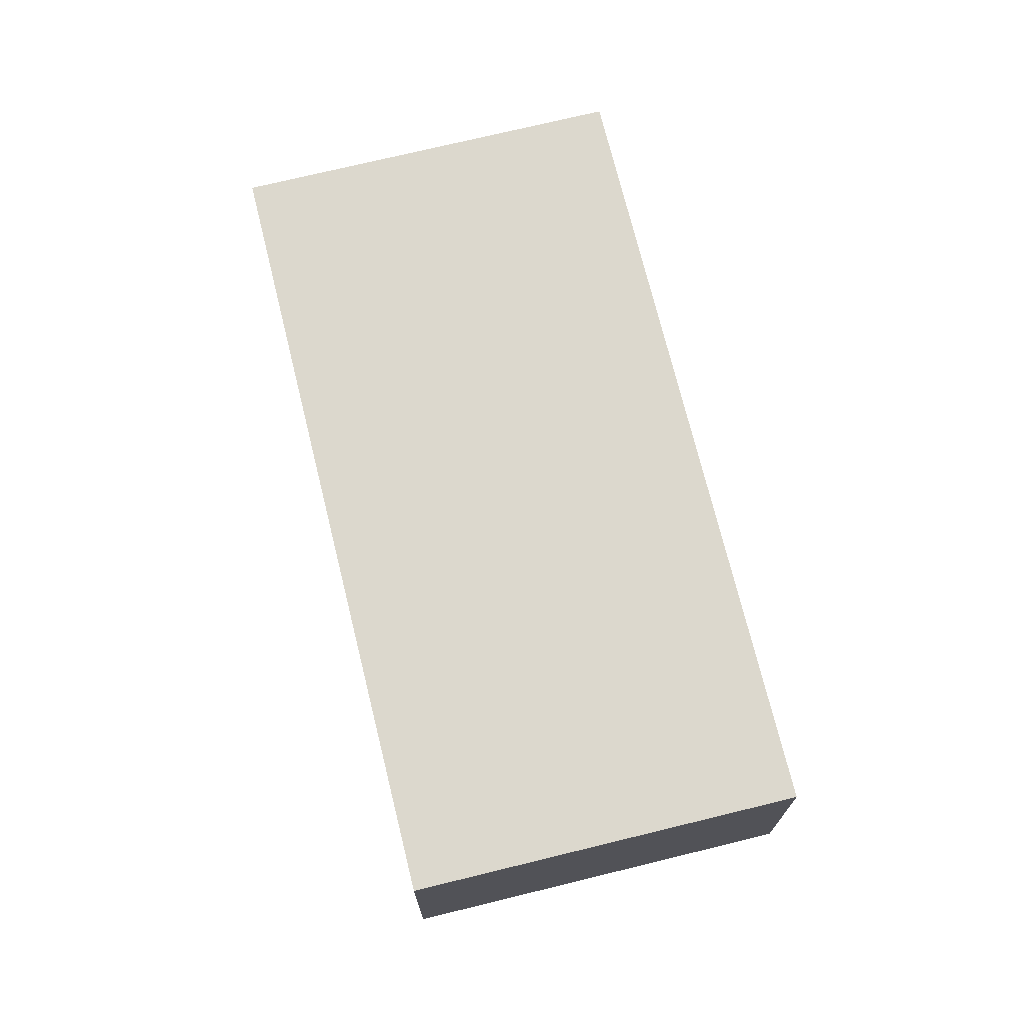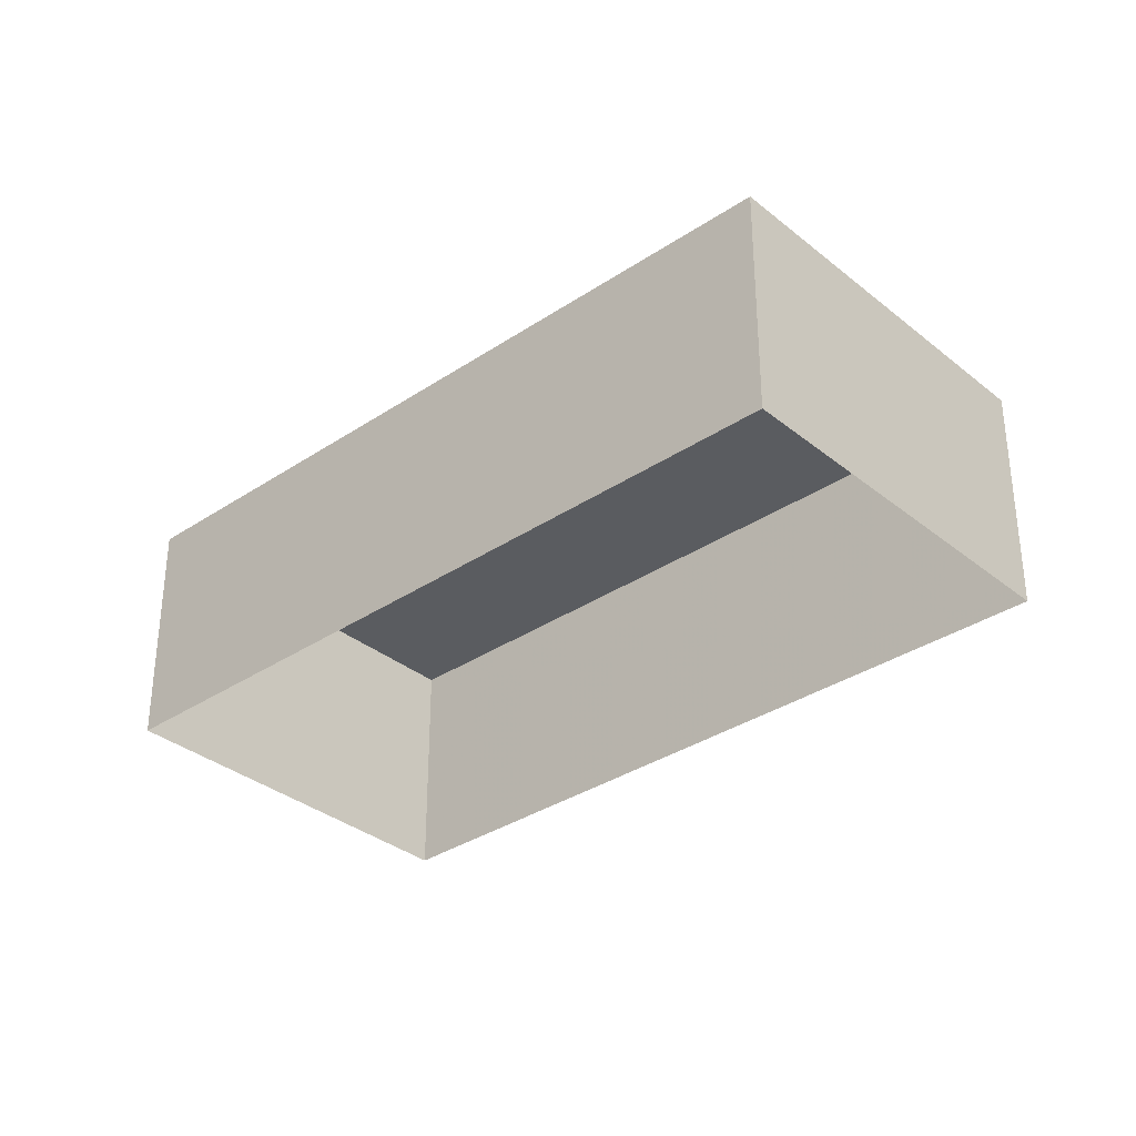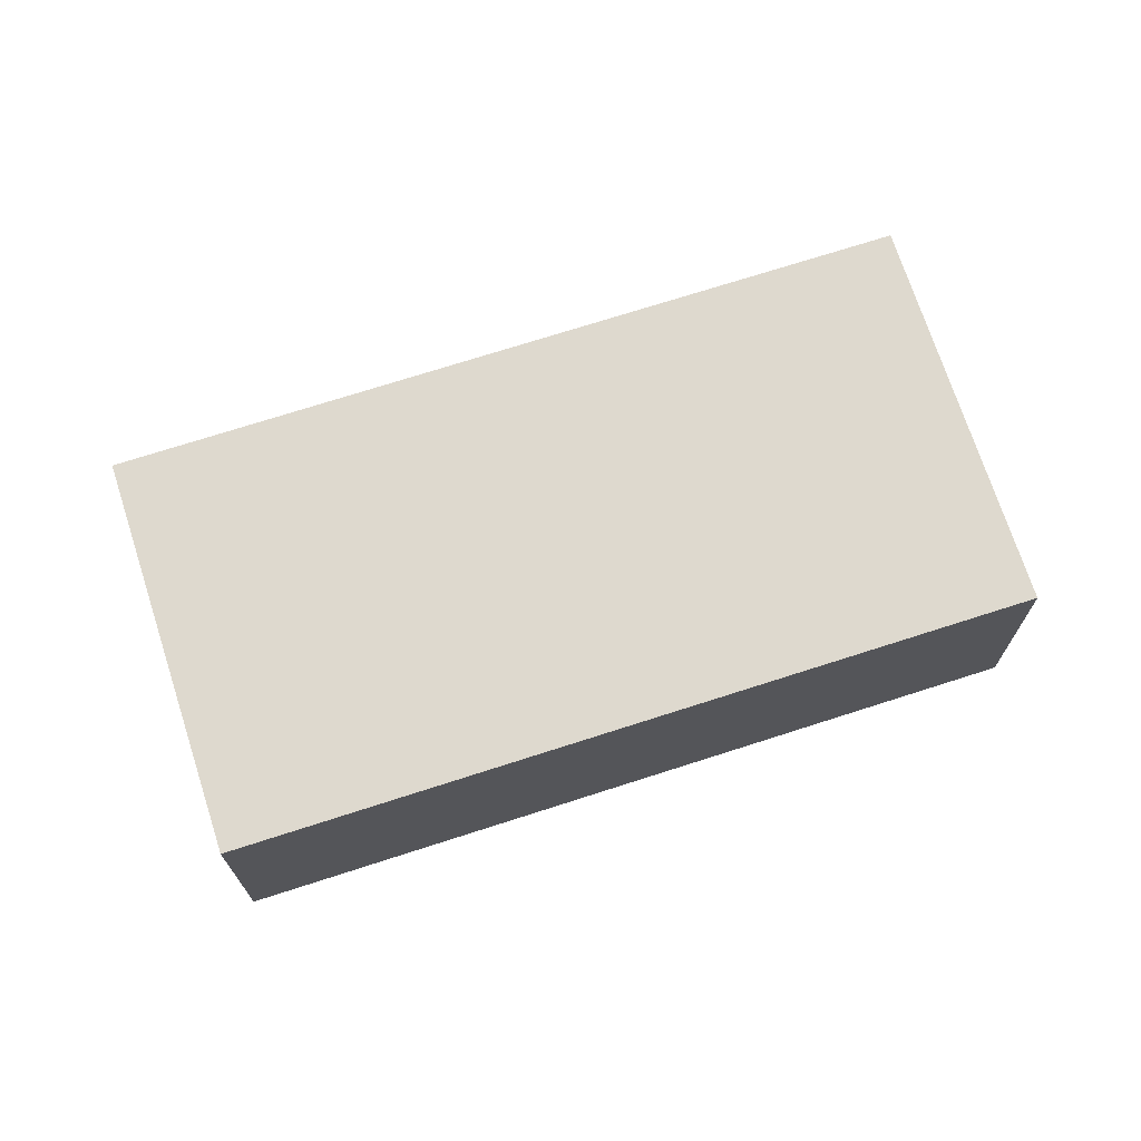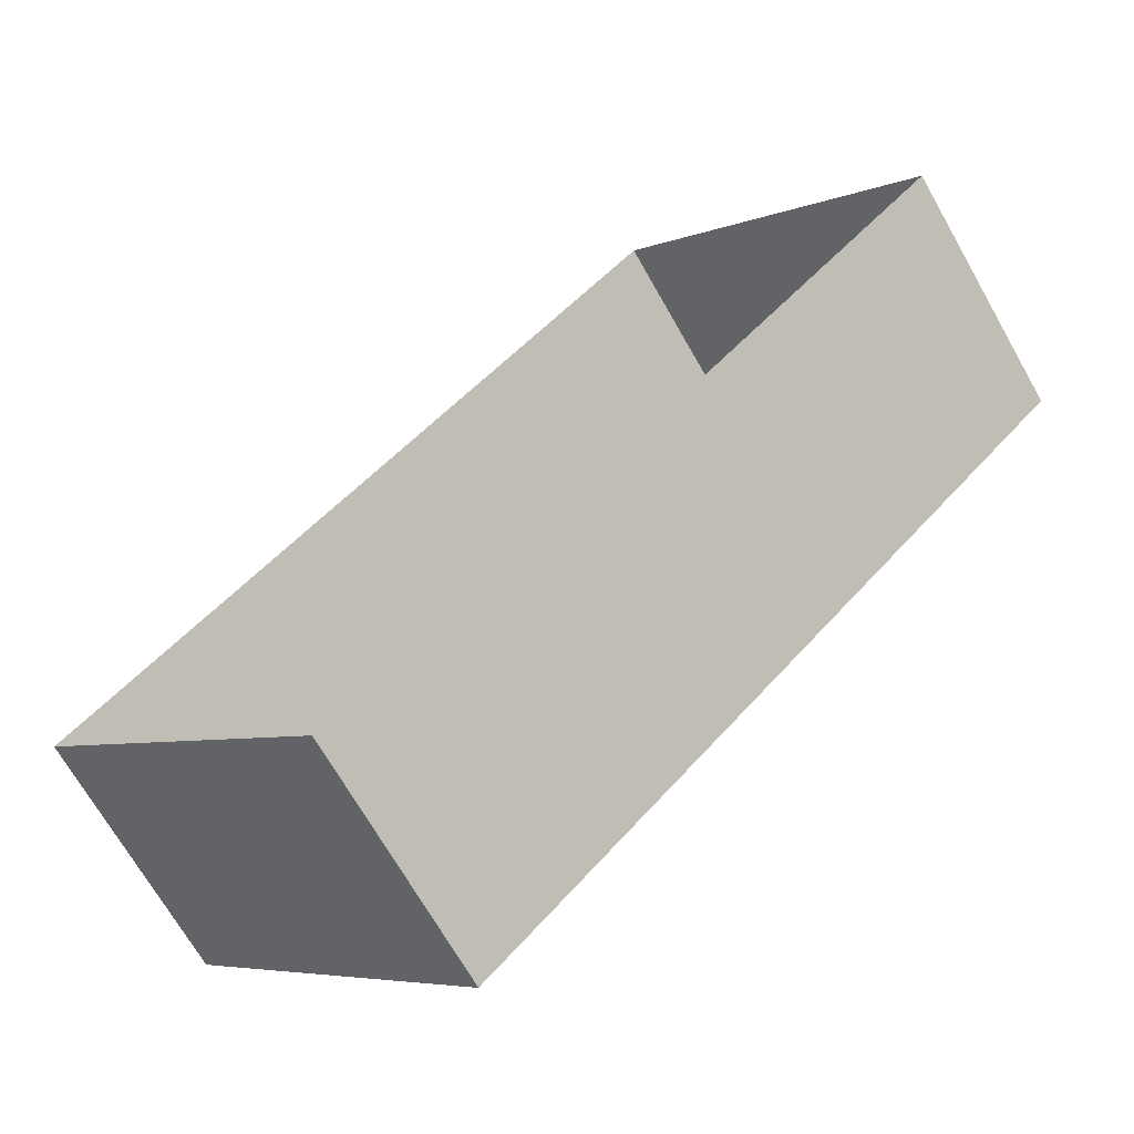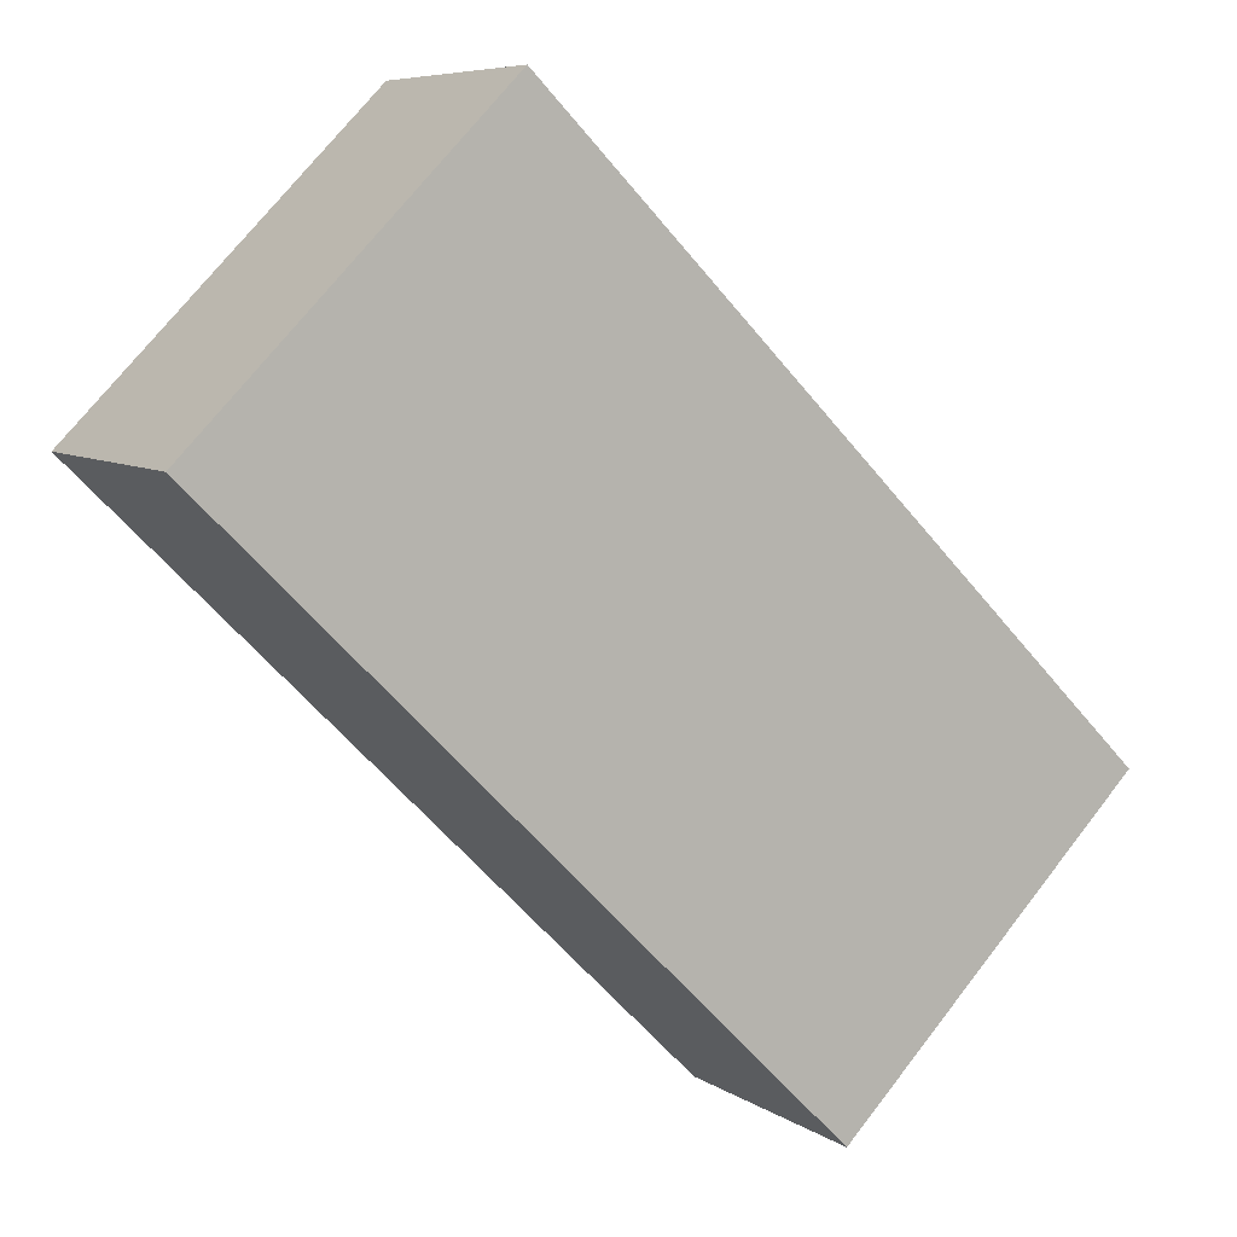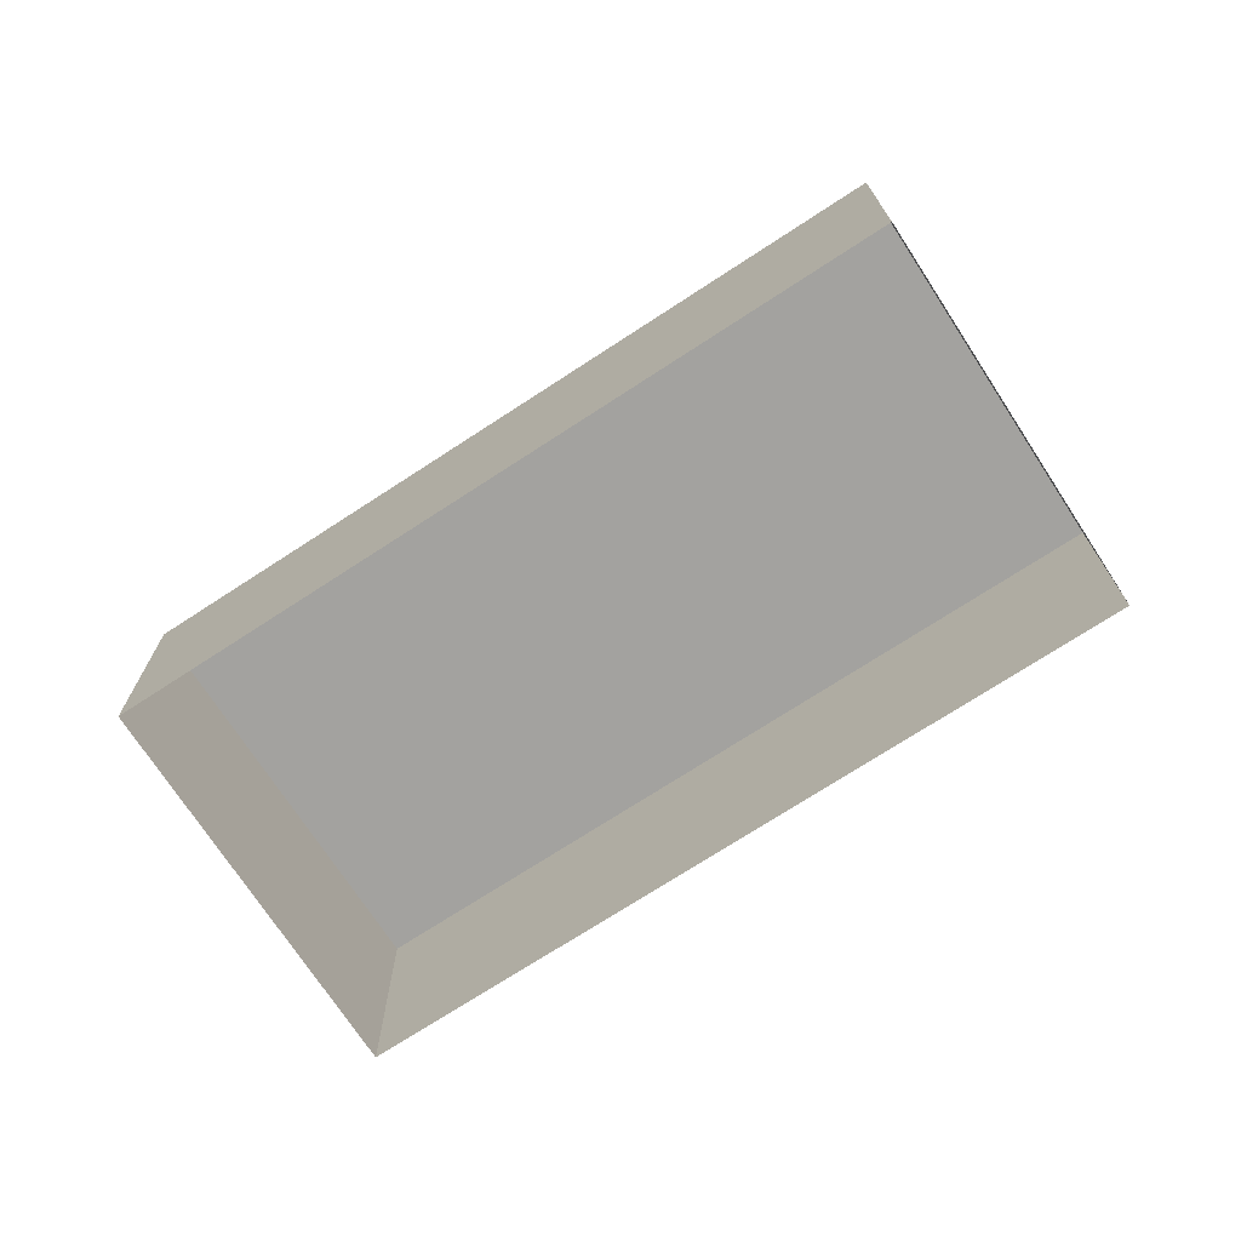
<metadata>
{"format":"obj","ext":"obj","renderer":"f3d","projection":"perspective","resolution":1024,"background":"white","views":[{"elev":72.4,"azim":-148.6,"up":"+Z"},{"elev":-33.7,"azim":-2.5,"up":"+Z"},{"elev":71.5,"azim":-62.7,"up":"+Z"},{"elev":-69.1,"azim":-150.4,"up":"+Y"},{"elev":7.1,"azim":-29.7,"up":"+Y"},{"elev":-72.5,"azim":-11.7,"up":"+Z"}]}
</metadata>
<code>
v 1.279e+04 -1.544e+04 21.69
v 1.279e+04 -1.543e+04 21.69
v 1.279e+04 -1.543e+04 21.69
v 1.279e+04 -1.543e+04 21.69
v 1.279e+04 -1.543e+04 23.12
v 1.279e+04 -1.544e+04 23.12
v 1.279e+04 -1.543e+04 23.12
v 1.279e+04 -1.543e+04 23.12
f 1 2 3
f 1 4 2
f 5 6 7
f 5 8 6
f 6 1 3
f 7 6 3
f 8 4 1
f 6 8 1
f 8 2 4
f 8 5 2
f 5 3 2
f 5 7 3

</code>
